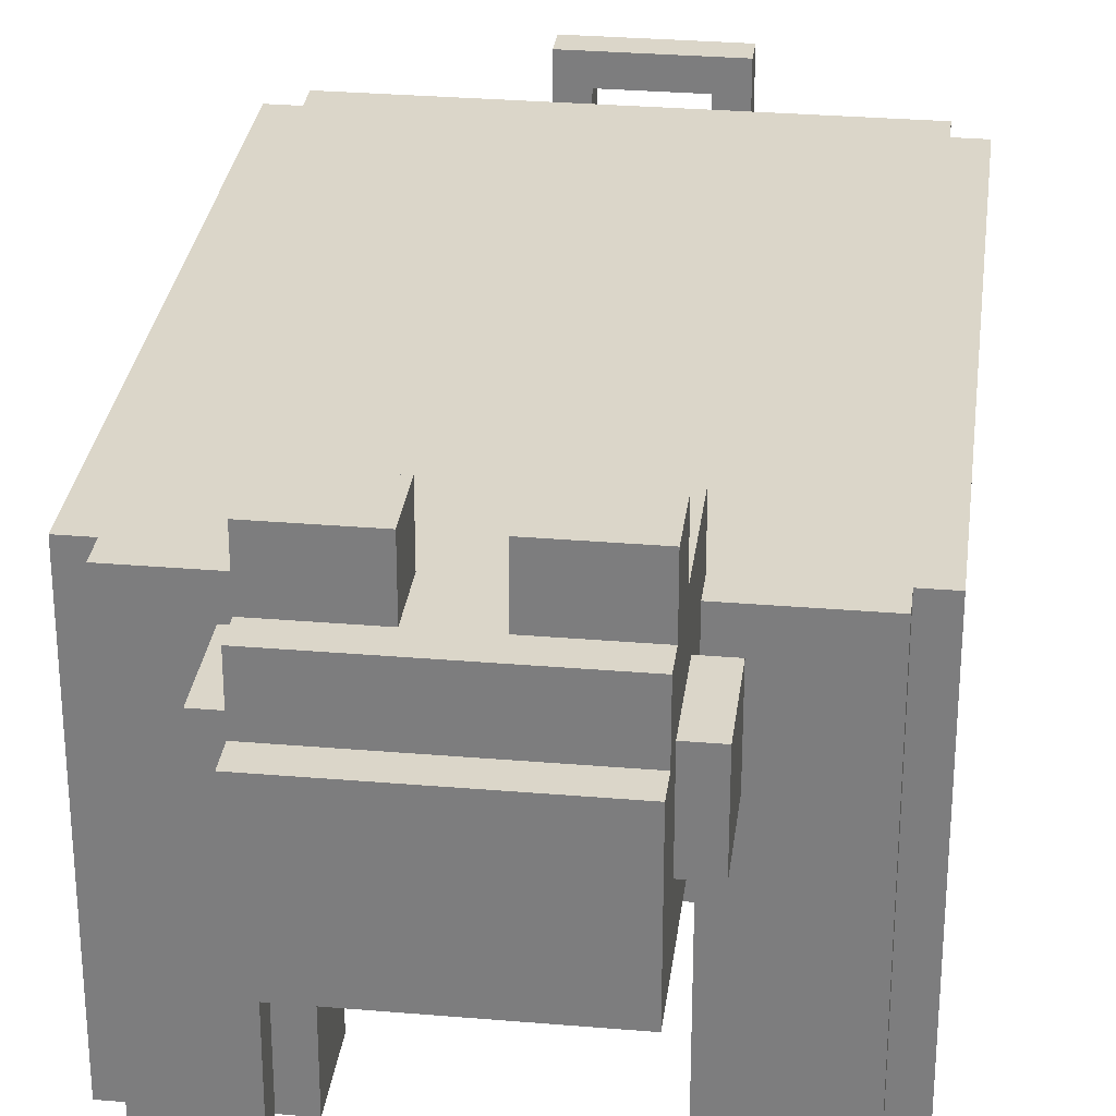
<metadata>
{"format":"obj","ext":"obj","renderer":"f3d","projection":"perspective","resolution":1024,"background":"white","views":[{"elev":29.7,"azim":7.1,"up":"+Y"}]}
</metadata>
<code>
o
v -32.7 0 1.1
v -32.7 0 0.8
v -32.7 0 -0.8
v -32.7 0 -1.1
v -32.7 0.1 1.1
v -32.7 0.1 0.8
v -32.7 0.1 -0.8
v -32.7 0.1 -1.1
v -32.7 0.7 0.8
v -32.7 0.7 -0.8
v -32.7 1.4 1.1
v -32.7 1.4 -1.1
v -32.6 0 1.2
v -32.6 0 1.1
v -32.6 0 0.8
v -32.6 0 0.7
v -32.6 0 -0.7
v -32.6 0 -0.8
v -32.6 0 -1.1
v -32.6 0 -1.2
v -32.6 0.1 1.2
v -32.6 0.1 1.1
v -32.6 0.1 0.8
v -32.6 0.1 0.7
v -32.6 0.1 -0.7
v -32.6 0.1 -0.8
v -32.6 0.1 -1.1
v -32.6 0.1 -1.2
v -32.6 0.7 0.8
v -32.6 0.7 0.7
v -32.6 0.7 -0.7
v -32.6 0.7 -0.8
v -32.6 1.4 1.2
v -32.6 1.4 1.1
v -32.6 1.4 -1.1
v -32.6 1.4 -1.2
v -32.3 1.1 1.7
v -32.3 1.1 1.4
v -32.3 1.2 1.6
v -32.3 1.2 1.5
v -32.3 1.3 1.6
v -32.3 1.3 1.5
v -32.3 1.4 1.7
v -32.3 1.4 1.4
v -32.2 0.9 1.9
v -32.2 0.9 1.2
v -32.2 1.1 1.7
v -32.2 1.1 1.4
v -32.2 1.4 1.9
v -32.2 1.4 1.8
v -32.2 1.4 1.7
v -32.2 1.4 1.4
v -32.2 1.4 1.2
v -32.2 1.4 1.1
v -32.2 1.6 1.8
v -32.2 1.6 1.7
v -32.2 1.6 1.5
v -32.2 1.6 1.1
v -32.2 1.8 1.7
v -32.2 1.8 1.5
v -32 0.9 -1.3
v -32 0.9 -1.4
v -32 1.5 -1.3
v -32 1.5 -1.4
v -31.8 0.8 -1.3
v -31.8 0.8 -1.5
v -31.8 0.9 -1.3
v -31.8 0.9 -1.4
v -31.8 0.9 -1.5
v -31.8 1.1 -1.2
v -31.8 1.1 -1.4
v -31.8 1.2 -1.2
v -31.8 1.2 -1.3
v -31.8 1.3 -1.3
v -31.8 1.3 -1.4
v -31.7 1.6 1.7
v -31.7 1.6 1.5
v -31.7 1.8 1.7
v -31.7 1.8 1.5
v -31.6 1.3 -1.3
v -31.6 1.3 -1.4
v -31.6 1.4 -1.3
v -31.6 1.4 -1.4
v -31.4 0 1.2
v -31.4 0 0.8
v -31.4 0 -0.8
v -31.4 0 -1.2
v -31.4 0.1 1.2
v -31.4 0.1 0.8
v -31.4 0.1 -0.8
v -31.4 0.1 -1.2
v -31.4 0.7 1.2
v -31.4 0.7 0.8
v -31.4 0.7 -0.8
v -31.4 0.7 -1.2
v -31.3 0 0.8
v -31.3 0 0.7
v -31.3 0 -0.7
v -31.3 0 -0.8
v -31.3 0.1 0.8
v -31.3 0.1 0.7
v -31.3 0.1 -0.7
v -31.3 0.1 -0.8
v -31.3 0.7 0.8
v -31.3 0.7 0.7
v -31.3 0.7 -0.7
v -31.3 0.7 -0.8
v -32.3 0 1.2
v -32.3 0 1.1
v -32.3 0 0.8
v -32.3 0 0.7
v -32.3 0 -0.7
v -32.3 0 -0.8
v -32.3 0.1 1.2
v -32.3 0.1 1.1
v -32.3 0.1 0.8
v -32.3 0.1 0.7
v -32.3 0.1 -0.7
v -32.3 0.1 -0.8
v -32.3 0.7 1.2
v -32.3 0.7 1.1
v -32.3 0.7 0.8
v -32.3 0.7 0.7
v -32.3 0.7 -0.7
v -32.3 0.7 -0.8
v -32.2 0 1.1
v -32.2 0 0.8
v -32.2 0 -0.8
v -32.2 0 -1.2
v -32.2 0.1 1.1
v -32.2 0.1 0.8
v -32.2 0.1 -0.8
v -32.2 0.1 -1.2
v -32.2 0.7 1.1
v -32.2 0.7 0.8
v -32.2 0.7 -0.8
v -32.2 0.7 -1.2
v -31.9 1 -1.3
v -31.9 1 -1.4
v -31.9 1.4 -1.3
v -31.9 1.4 -1.4
v -31.9 1.6 1.7
v -31.9 1.6 1.5
v -31.9 1.8 1.7
v -31.9 1.8 1.5
v -31.7 0.8 -1.3
v -31.7 0.8 -1.5
v -31.7 0.9 -1.4
v -31.7 0.9 -1.5
v -31.7 1 -1.3
v -31.7 1 -1.4
v -31.7 1.1 -1.2
v -31.7 1.1 -1.4
v -31.7 1.2 -1.2
v -31.7 1.2 -1.3
v -31.7 1.2 -1.4
v -31.5 1.2 -1.3
v -31.5 1.2 -1.4
v -31.5 1.5 -1.3
v -31.5 1.5 -1.4
v -31.4 0.9 1.9
v -31.4 0.9 1.2
v -31.4 1.1 1.7
v -31.4 1.1 1.4
v -31.4 1.4 1.9
v -31.4 1.4 1.8
v -31.4 1.4 1.7
v -31.4 1.4 1.4
v -31.4 1.4 1.2
v -31.4 1.4 1.1
v -31.4 1.6 1.8
v -31.4 1.6 1.7
v -31.4 1.6 1.5
v -31.4 1.6 1.1
v -31.4 1.8 1.7
v -31.4 1.8 1.5
v -31.3 1.1 1.7
v -31.3 1.1 1.4
v -31.3 1.2 1.6
v -31.3 1.2 1.5
v -31.3 1.3 1.6
v -31.3 1.3 1.5
v -31.3 1.4 1.7
v -31.3 1.4 1.4
v -31 0 1.2
v -31 0 1.1
v -31 0 0.8
v -31 0 0.7
v -31 0 -0.7
v -31 0 -0.8
v -31 0 -1.1
v -31 0 -1.2
v -31 0.1 1.2
v -31 0.1 1.1
v -31 0.1 0.8
v -31 0.1 0.7
v -31 0.1 -0.7
v -31 0.1 -0.8
v -31 0.1 -1.1
v -31 0.1 -1.2
v -31 0.7 0.8
v -31 0.7 0.7
v -31 0.7 -0.7
v -31 0.7 -0.8
v -31 1.4 1.2
v -31 1.4 1.1
v -31 1.4 -1.1
v -31 1.4 -1.2
v -30.9 0 1.1
v -30.9 0 0.8
v -30.9 0 -0.8
v -30.9 0 -1.1
v -30.9 0.1 1.1
v -30.9 0.1 0.8
v -30.9 0.1 -0.8
v -30.9 0.1 -1.1
v -30.9 0.7 0.8
v -30.9 0.7 -0.8
v -30.9 1.4 1.1
v -30.9 1.4 -1.1
v -32.2 0.9 1.9
v -32.2 1.4 1.9
v -32.1 1 1.9
v -32.1 1.2 1.9
v -31.9 1 1.9
v -31.9 1.2 1.9
v -31.7 1 1.9
v -31.7 1.2 1.9
v -31.5 1 1.9
v -31.5 1.2 1.9
v -31.4 0.9 1.9
v -31.4 1.4 1.9
v -32.2 1.4 1.8
v -32.2 1.6 1.8
v -31.4 1.4 1.8
v -31.4 1.6 1.8
v -32.3 1.1 1.7
v -32.3 1.4 1.7
v -32.2 1.1 1.7
v -32.2 1.4 1.7
v -32.2 1.6 1.7
v -32.2 1.8 1.7
v -32.1 1.6 1.7
v -32.1 1.7 1.7
v -32 1.6 1.7
v -32 1.7 1.7
v -31.9 1.6 1.7
v -31.9 1.8 1.7
v -31.7 1.6 1.7
v -31.7 1.8 1.7
v -31.6 1.6 1.7
v -31.6 1.7 1.7
v -31.5 1.6 1.7
v -31.5 1.7 1.7
v -31.4 1.1 1.7
v -31.4 1.4 1.7
v -31.4 1.6 1.7
v -31.4 1.8 1.7
v -31.3 1.1 1.7
v -31.3 1.4 1.7
v -32.6 0 1.2
v -32.6 0.1 1.2
v -32.6 1.4 1.2
v -32.3 0 1.2
v -32.3 0.1 1.2
v -32.3 0.7 1.2
v -32.2 0.9 1.2
v -32.2 1.4 1.2
v -31.4 0 1.2
v -31.4 0.1 1.2
v -31.4 0.7 1.2
v -31.4 0.9 1.2
v -31.4 1.4 1.2
v -31 0 1.2
v -31 0.1 1.2
v -31 1.4 1.2
v -32.7 0 1.1
v -32.7 0.1 1.1
v -32.7 1.4 1.1
v -32.6 0 1.1
v -32.6 0.1 1.1
v -32.6 1.4 1.1
v -32.3 0 1.1
v -32.3 0.1 1.1
v -32.3 0.7 1.1
v -32.2 0 1.1
v -32.2 0.1 1.1
v -32.2 0.7 1.1
v -31 0 1.1
v -31 0.1 1.1
v -31 1.4 1.1
v -30.9 0 1.1
v -30.9 0.1 1.1
v -30.9 1.4 1.1
v -32.6 0 -0.7
v -32.6 0.1 -0.7
v -32.6 0.7 -0.7
v -32.3 0 -0.7
v -32.3 0.1 -0.7
v -32.3 0.7 -0.7
v -31.3 0 -0.7
v -31.3 0.1 -0.7
v -31.3 0.7 -0.7
v -31 0 -0.7
v -31 0.1 -0.7
v -31 0.7 -0.7
v -32.7 0 -0.8
v -32.7 0.1 -0.8
v -32.7 0.7 -0.8
v -32.6 0 -0.8
v -32.6 0.1 -0.8
v -32.6 0.7 -0.8
v -32.3 0 -0.8
v -32.3 0.1 -0.8
v -32.3 0.7 -0.8
v -32.2 0 -0.8
v -32.2 0.1 -0.8
v -32.2 0.7 -0.8
v -31.4 0 -0.8
v -31.4 0.1 -0.8
v -31.4 0.7 -0.8
v -31.3 0 -0.8
v -31.3 0.1 -0.8
v -31.3 0.7 -0.8
v -31 0 -0.8
v -31 0.1 -0.8
v -31 0.7 -0.8
v -30.9 0 -0.8
v -30.9 0.1 -0.8
v -30.9 0.7 -0.8
v -32 0.9 -1.3
v -32 1.5 -1.3
v -31.9 1 -1.3
v -31.9 1.4 -1.3
v -31.8 0.8 -1.3
v -31.8 0.9 -1.3
v -31.8 1.2 -1.3
v -31.8 1.3 -1.3
v -31.7 0.8 -1.3
v -31.7 1 -1.3
v -31.7 1.2 -1.3
v -31.6 1.3 -1.3
v -31.6 1.4 -1.3
v -31.5 1.2 -1.3
v -31.5 1.5 -1.3
v -32.2 1.6 1.5
v -32.2 1.8 1.5
v -31.9 1.6 1.5
v -31.9 1.8 1.5
v -31.7 1.6 1.5
v -31.7 1.8 1.5
v -31.4 1.6 1.5
v -31.4 1.8 1.5
v -32.3 1.1 1.4
v -32.3 1.4 1.4
v -32.2 1.1 1.4
v -32.2 1.4 1.4
v -31.4 1.1 1.4
v -31.4 1.4 1.4
v -31.3 1.1 1.4
v -31.3 1.4 1.4
v -32.2 1.4 1.1
v -32.2 1.6 1.1
v -31.4 1.4 1.1
v -31.4 1.6 1.1
v -32.7 0 0.8
v -32.7 0.1 0.8
v -32.7 0.7 0.8
v -32.6 0 0.8
v -32.6 0.1 0.8
v -32.6 0.7 0.8
v -32.3 0 0.8
v -32.3 0.1 0.8
v -32.3 0.7 0.8
v -32.2 0 0.8
v -32.2 0.1 0.8
v -32.2 0.7 0.8
v -31.4 0 0.8
v -31.4 0.1 0.8
v -31.4 0.7 0.8
v -31.3 0 0.8
v -31.3 0.1 0.8
v -31.3 0.7 0.8
v -31 0 0.8
v -31 0.1 0.8
v -31 0.7 0.8
v -30.9 0 0.8
v -30.9 0.1 0.8
v -30.9 0.7 0.8
v -32.6 0 0.7
v -32.6 0.1 0.7
v -32.6 0.7 0.7
v -32.3 0 0.7
v -32.3 0.1 0.7
v -32.3 0.7 0.7
v -31.3 0 0.7
v -31.3 0.1 0.7
v -31.3 0.7 0.7
v -31 0 0.7
v -31 0.1 0.7
v -31 0.7 0.7
v -32.7 0 -1.1
v -32.7 0.1 -1.1
v -32.7 1.4 -1.1
v -32.6 0 -1.1
v -32.6 0.1 -1.1
v -32.6 1.4 -1.1
v -31 0 -1.1
v -31 0.1 -1.1
v -31 1.4 -1.1
v -30.9 0 -1.1
v -30.9 0.1 -1.1
v -30.9 1.4 -1.1
v -32.6 0 -1.2
v -32.6 0.1 -1.2
v -32.6 1.4 -1.2
v -32.2 0 -1.2
v -32.2 0.1 -1.2
v -32.2 0.7 -1.2
v -31.8 1.1 -1.2
v -31.8 1.2 -1.2
v -31.7 1.1 -1.2
v -31.7 1.2 -1.2
v -31.4 0 -1.2
v -31.4 0.1 -1.2
v -31.4 0.7 -1.2
v -31 0 -1.2
v -31 0.1 -1.2
v -31 1.4 -1.2
v -32 0.9 -1.4
v -32 1.5 -1.4
v -31.9 1 -1.4
v -31.9 1.4 -1.4
v -31.8 0.9 -1.4
v -31.8 1.1 -1.4
v -31.8 1.3 -1.4
v -31.7 0.9 -1.4
v -31.7 1 -1.4
v -31.7 1.1 -1.4
v -31.7 1.2 -1.4
v -31.6 1.3 -1.4
v -31.6 1.4 -1.4
v -31.5 1.2 -1.4
v -31.5 1.5 -1.4
v -31.8 0.8 -1.5
v -31.8 0.9 -1.5
v -31.7 0.8 -1.5
v -31.7 0.9 -1.5
v -32.6 0 1.2
v -32.3 0 1.2
v -31.4 0 1.2
v -31 0 1.2
v -32.7 0 1.1
v -32.6 0 1.1
v -32.3 0 1.1
v -32.2 0 1.1
v -31 0 1.1
v -30.9 0 1.1
v -32.6 0 1
v -32.3 0 1
v -31.3 0 1
v -31 0 1
v -32.6 0 0.9
v -32.3 0 0.9
v -31.3 0 0.9
v -31 0 0.9
v -32.7 0 0.8
v -32.6 0 0.8
v -32.3 0 0.8
v -32.2 0 0.8
v -31.4 0 0.8
v -31.3 0 0.8
v -31 0 0.8
v -30.9 0 0.8
v -32.6 0 0.7
v -32.3 0 0.7
v -31.3 0 0.7
v -31 0 0.7
v -32.6 0 -0.7
v -32.3 0 -0.7
v -31.3 0 -0.7
v -31 0 -0.7
v -32.7 0 -0.8
v -32.6 0 -0.8
v -32.3 0 -0.8
v -32.2 0 -0.8
v -31.4 0 -0.8
v -31.3 0 -0.8
v -31 0 -0.8
v -30.9 0 -0.8
v -32.6 0 -0.9
v -32.3 0 -0.9
v -31.3 0 -0.9
v -31 0 -0.9
v -32.6 0 -1
v -32.3 0 -1
v -31.3 0 -1
v -31 0 -1
v -32.7 0 -1.1
v -32.6 0 -1.1
v -31 0 -1.1
v -30.9 0 -1.1
v -32.6 0 -1.2
v -32.2 0 -1.2
v -31.4 0 -1.2
v -31 0 -1.2
v -32.3 0.7 1.2
v -31.4 0.7 1.2
v -32.3 0.7 1.1
v -32.2 0.7 1.1
v -32.7 0.7 0.8
v -32.6 0.7 0.8
v -32.3 0.7 0.8
v -32.2 0.7 0.8
v -31.4 0.7 0.8
v -31.3 0.7 0.8
v -31 0.7 0.8
v -30.9 0.7 0.8
v -32.6 0.7 0.7
v -32.3 0.7 0.7
v -31.3 0.7 0.7
v -31 0.7 0.7
v -32.6 0.7 -0.7
v -32.3 0.7 -0.7
v -31.3 0.7 -0.7
v -31 0.7 -0.7
v -32.7 0.7 -0.8
v -32.6 0.7 -0.8
v -32.3 0.7 -0.8
v -32.2 0.7 -0.8
v -31.4 0.7 -0.8
v -31.3 0.7 -0.8
v -31 0.7 -0.8
v -30.9 0.7 -0.8
v -32.2 0.7 -1.2
v -31.4 0.7 -1.2
v -31.8 0.8 -1.3
v -31.7 0.8 -1.3
v -31.8 0.8 -1.5
v -31.7 0.8 -1.5
v -32.2 0.9 1.9
v -31.4 0.9 1.9
v -32.2 0.9 1.2
v -31.4 0.9 1.2
v -32 0.9 -1.3
v -31.8 0.9 -1.3
v -32 0.9 -1.4
v -31.8 0.9 -1.4
v -32.3 1.1 1.7
v -32.2 1.1 1.7
v -31.4 1.1 1.7
v -31.3 1.1 1.7
v -32.3 1.1 1.4
v -32.2 1.1 1.4
v -31.4 1.1 1.4
v -31.3 1.1 1.4
v -31.8 1.1 -1.2
v -31.7 1.1 -1.2
v -31.8 1.1 -1.4
v -31.7 1.1 -1.4
v -31.7 1.2 -1.3
v -31.5 1.2 -1.3
v -31.7 1.2 -1.4
v -31.5 1.2 -1.4
v -31.9 1.4 -1.3
v -31.6 1.4 -1.3
v -31.9 1.4 -1.4
v -31.6 1.4 -1.4
v -31.8 0.9 -1.4
v -31.7 0.9 -1.4
v -31.8 0.9 -1.5
v -31.7 0.9 -1.5
v -31.9 1 -1.3
v -31.7 1 -1.3
v -31.9 1 -1.4
v -31.7 1 -1.4
v -31.8 1.2 -1.2
v -31.7 1.2 -1.2
v -31.8 1.2 -1.3
v -31.7 1.2 -1.3
v -31.8 1.3 -1.3
v -31.6 1.3 -1.3
v -31.8 1.3 -1.4
v -31.6 1.3 -1.4
v -32.2 1.4 1.9
v -31.4 1.4 1.9
v -32.2 1.4 1.8
v -31.4 1.4 1.8
v -32.3 1.4 1.7
v -32.2 1.4 1.7
v -31.4 1.4 1.7
v -31.3 1.4 1.7
v -32.3 1.4 1.4
v -32.2 1.4 1.4
v -31.4 1.4 1.4
v -31.3 1.4 1.4
v -32.6 1.4 1.2
v -32.2 1.4 1.2
v -31.4 1.4 1.2
v -31 1.4 1.2
v -32.7 1.4 1.1
v -32.6 1.4 1.1
v -32.2 1.4 1.1
v -31.4 1.4 1.1
v -31 1.4 1.1
v -30.9 1.4 1.1
v -32.7 1.4 -1.1
v -32.6 1.4 -1.1
v -31 1.4 -1.1
v -30.9 1.4 -1.1
v -32.6 1.4 -1.2
v -31 1.4 -1.2
v -32 1.5 -1.3
v -31.5 1.5 -1.3
v -32 1.5 -1.4
v -31.5 1.5 -1.4
v -32.2 1.6 1.8
v -31.4 1.6 1.8
v -32.2 1.6 1.7
v -32.1 1.6 1.7
v -32 1.6 1.7
v -31.9 1.6 1.7
v -31.7 1.6 1.7
v -31.6 1.6 1.7
v -31.5 1.6 1.7
v -31.4 1.6 1.7
v -32.2 1.6 1.5
v -31.9 1.6 1.5
v -31.7 1.6 1.5
v -31.4 1.6 1.5
v -32.2 1.6 1.1
v -31.4 1.6 1.1
v -32.2 1.8 1.7
v -31.9 1.8 1.7
v -31.7 1.8 1.7
v -31.4 1.8 1.7
v -32.2 1.8 1.5
v -31.9 1.8 1.5
v -31.7 1.8 1.5
v -31.4 1.8 1.5
f 5 2 1
f 6 2 5
f 7 4 3
f 8 4 7
f 9 6 5
f 10 8 7
f 11 9 5
f 11 10 9
f 12 8 10
f 12 10 11
f 21 14 13
f 22 14 21
f 23 16 15
f 24 16 23
f 25 18 17
f 26 18 25
f 27 20 19
f 28 20 27
f 29 24 23
f 30 24 29
f 31 26 25
f 32 26 31
f 33 22 21
f 34 22 33
f 35 28 27
f 36 28 35
f 39 38 37
f 40 38 39
f 41 39 37
f 41 40 39
f 42 38 40
f 42 40 41
f 43 41 37
f 43 42 41
f 44 38 42
f 44 42 43
f 47 46 45
f 48 46 47
f 49 47 45
f 50 47 49
f 51 47 50
f 52 46 48
f 53 46 52
f 55 51 50
f 55 54 53
f 55 53 52
f 55 52 51
f 56 54 55
f 57 54 56
f 58 54 57
f 59 57 56
f 60 57 59
f 63 62 61
f 64 62 63
f 67 66 65
f 68 66 67
f 69 66 68
f 72 71 70
f 73 71 72
f 74 71 73
f 75 71 74
f 78 77 76
f 79 77 78
f 82 81 80
f 83 81 82
f 88 85 84
f 89 85 88
f 90 87 86
f 91 87 90
f 92 89 88
f 93 89 92
f 94 91 90
f 95 91 94
f 100 97 96
f 101 97 100
f 102 99 98
f 103 99 102
f 104 101 100
f 105 101 104
f 106 103 102
f 107 103 106
f 108 109 114
f 114 109 115
f 110 111 116
f 116 111 117
f 112 113 118
f 118 113 119
f 114 115 120
f 120 115 121
f 116 117 122
f 122 117 123
f 118 119 124
f 124 119 125
f 126 127 130
f 130 127 131
f 128 129 132
f 132 129 133
f 130 131 134
f 134 131 135
f 132 133 136
f 136 133 137
f 138 139 140
f 140 139 141
f 142 143 144
f 144 143 145
f 146 147 148
f 148 147 149
f 146 148 150
f 150 148 151
f 152 153 154
f 154 153 155
f 155 153 156
f 157 158 159
f 159 158 160
f 161 162 163
f 163 162 164
f 161 163 165
f 165 163 166
f 166 163 167
f 164 162 168
f 168 162 169
f 166 167 171
f 169 170 171
f 168 169 171
f 167 168 171
f 171 170 172
f 172 170 173
f 173 170 174
f 172 173 175
f 175 173 176
f 177 178 179
f 179 178 180
f 177 179 181
f 179 180 181
f 180 178 182
f 181 180 182
f 177 181 183
f 181 182 183
f 182 178 184
f 183 182 184
f 185 186 193
f 193 186 194
f 187 188 195
f 195 188 196
f 189 190 197
f 197 190 198
f 191 192 199
f 199 192 200
f 195 196 201
f 201 196 202
f 197 198 203
f 203 198 204
f 193 194 205
f 205 194 206
f 199 200 207
f 207 200 208
f 209 210 213
f 213 210 214
f 211 212 215
f 215 212 216
f 213 214 217
f 215 216 218
f 213 217 219
f 217 218 219
f 218 216 220
f 219 218 220
f 223 222 221
f 224 222 223
f 225 223 221
f 225 224 223
f 226 222 224
f 226 224 225
f 227 225 221
f 227 226 225
f 228 222 226
f 228 226 227
f 229 227 221
f 229 228 227
f 230 222 228
f 230 228 229
f 231 229 221
f 231 230 229
f 232 222 230
f 232 230 231
f 235 234 233
f 236 234 235
f 239 238 237
f 240 238 239
f 243 242 241
f 244 242 243
f 245 244 243
f 246 242 244
f 246 244 245
f 247 246 245
f 248 242 246
f 248 246 247
f 251 250 249
f 252 250 251
f 253 252 251
f 254 250 252
f 254 252 253
f 257 254 253
f 258 250 254
f 258 254 257
f 259 256 255
f 260 256 259
f 264 262 261
f 265 263 262
f 265 262 264
f 266 263 265
f 267 263 266
f 268 263 267
f 271 267 266
f 272 267 271
f 274 270 269
f 275 273 272
f 275 270 274
f 275 271 270
f 275 272 271
f 276 273 275
f 280 278 277
f 281 279 278
f 281 278 280
f 282 279 281
f 286 284 283
f 287 285 284
f 287 284 286
f 288 285 287
f 292 290 289
f 293 291 290
f 293 290 292
f 294 291 293
f 298 296 295
f 299 297 296
f 299 296 298
f 300 297 299
f 304 302 301
f 305 303 302
f 305 302 304
f 306 303 305
f 310 308 307
f 311 309 308
f 311 308 310
f 312 309 311
f 316 314 313
f 317 315 314
f 317 314 316
f 318 315 317
f 322 320 319
f 323 321 320
f 323 320 322
f 324 321 323
f 328 326 325
f 329 327 326
f 329 326 328
f 330 327 329
f 333 332 331
f 334 332 333
f 336 333 331
f 339 336 335
f 340 333 336
f 340 336 339
f 341 338 337
f 342 338 341
f 343 332 334
f 344 342 341
f 344 343 342
f 345 332 343
f 345 343 344
f 346 347 348
f 348 347 349
f 350 351 352
f 352 351 353
f 354 355 356
f 356 355 357
f 358 359 360
f 360 359 361
f 362 363 364
f 364 363 365
f 366 367 369
f 367 368 370
f 369 367 370
f 370 368 371
f 372 373 375
f 373 374 376
f 375 373 376
f 376 374 377
f 378 379 381
f 379 380 382
f 381 379 382
f 382 380 383
f 384 385 387
f 385 386 388
f 387 385 388
f 388 386 389
f 390 391 393
f 391 392 394
f 393 391 394
f 394 392 395
f 396 397 399
f 397 398 400
f 399 397 400
f 400 398 401
f 402 403 405
f 403 404 406
f 405 403 406
f 406 404 407
f 408 409 411
f 409 410 412
f 411 409 412
f 412 410 413
f 414 415 417
f 415 416 418
f 417 415 418
f 418 416 419
f 419 416 420
f 420 416 421
f 419 420 422
f 421 416 423
f 419 422 426
f 422 423 426
f 424 425 427
f 425 426 428
f 427 425 428
f 423 416 429
f 428 426 429
f 426 423 429
f 430 431 432
f 432 431 433
f 430 432 434
f 434 432 437
f 437 432 438
f 435 436 439
f 439 436 440
f 440 436 441
f 433 431 442
f 440 441 443
f 441 442 443
f 442 431 444
f 443 442 444
f 445 446 447
f 447 446 448
f 454 450 449
f 455 450 454
f 457 452 451
f 459 456 455
f 459 454 453
f 459 455 454
f 460 456 459
f 461 458 457
f 461 457 451
f 462 458 461
f 463 460 459
f 463 459 453
f 464 456 460
f 464 460 463
f 465 462 461
f 465 461 451
f 466 458 462
f 466 462 465
f 467 463 453
f 467 464 463
f 468 464 467
f 469 456 464
f 469 464 468
f 470 456 469
f 471 465 451
f 471 466 465
f 472 466 471
f 473 458 466
f 473 466 472
f 474 458 473
f 475 469 468
f 476 469 475
f 477 473 472
f 478 473 477
f 484 480 479
f 485 480 484
f 488 482 481
f 489 482 488
f 491 486 485
f 491 484 483
f 491 485 484
f 492 486 491
f 493 489 488
f 493 490 489
f 493 488 487
f 494 490 493
f 495 492 491
f 495 491 483
f 496 486 492
f 496 492 495
f 497 494 493
f 497 493 487
f 498 490 494
f 498 494 497
f 499 495 483
f 499 496 495
f 500 496 499
f 501 490 498
f 501 498 497
f 502 490 501
f 503 496 500
f 504 486 496
f 504 496 503
f 505 497 487
f 505 501 497
f 506 501 505
f 509 508 507
f 510 508 509
f 514 508 510
f 515 508 514
f 519 512 511
f 520 514 513
f 520 515 514
f 520 516 515
f 521 516 520
f 522 518 517
f 523 521 520
f 523 522 521
f 523 519 511
f 523 520 519
f 524 522 523
f 525 522 524
f 526 518 522
f 526 522 525
f 527 523 511
f 528 523 527
f 529 525 524
f 530 525 529
f 531 525 530
f 532 525 531
f 533 518 526
f 534 518 533
f 535 531 530
f 536 531 535
f 539 538 537
f 540 538 539
f 543 542 541
f 544 542 543
f 547 546 545
f 548 546 547
f 553 550 549
f 554 550 553
f 555 552 551
f 556 552 555
f 559 558 557
f 560 558 559
f 563 562 561
f 564 562 563
f 567 566 565
f 568 566 567
f 569 570 571
f 571 570 572
f 573 574 575
f 575 574 576
f 577 578 579
f 579 578 580
f 581 582 583
f 583 582 584
f 585 586 587
f 587 586 588
f 589 590 593
f 593 590 594
f 591 592 595
f 595 592 596
f 597 598 602
f 602 598 603
f 599 600 604
f 604 600 605
f 602 603 607
f 605 606 607
f 604 605 607
f 603 604 607
f 601 602 607
f 607 606 608
f 608 606 609
f 609 606 610
f 608 609 611
f 611 609 612
f 613 614 615
f 615 614 616
f 617 618 619
f 619 618 620
f 620 618 621
f 621 618 622
f 622 618 623
f 623 618 624
f 624 618 625
f 625 618 626
f 622 623 628
f 628 623 629
f 627 628 631
f 629 630 631
f 628 629 631
f 631 630 632
f 633 634 637
f 637 634 638
f 635 636 639
f 639 636 640

</code>
